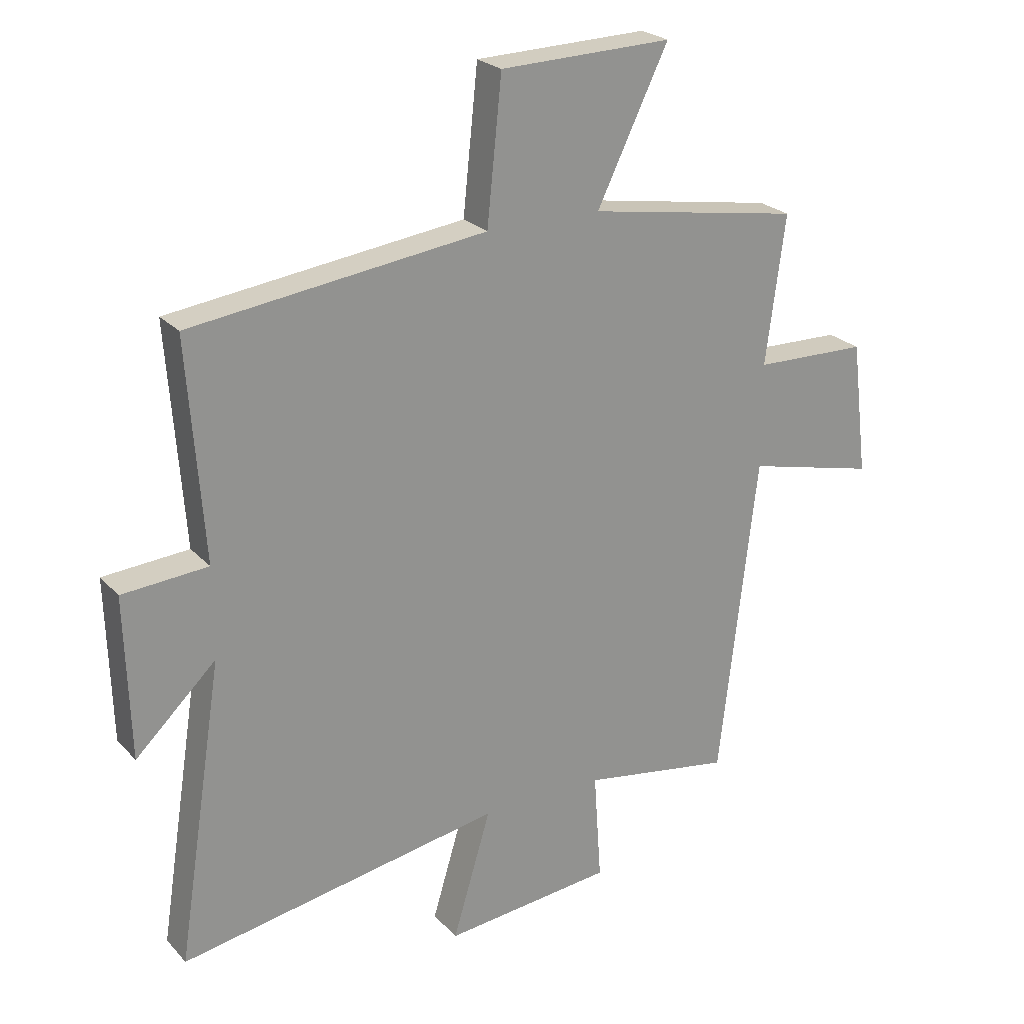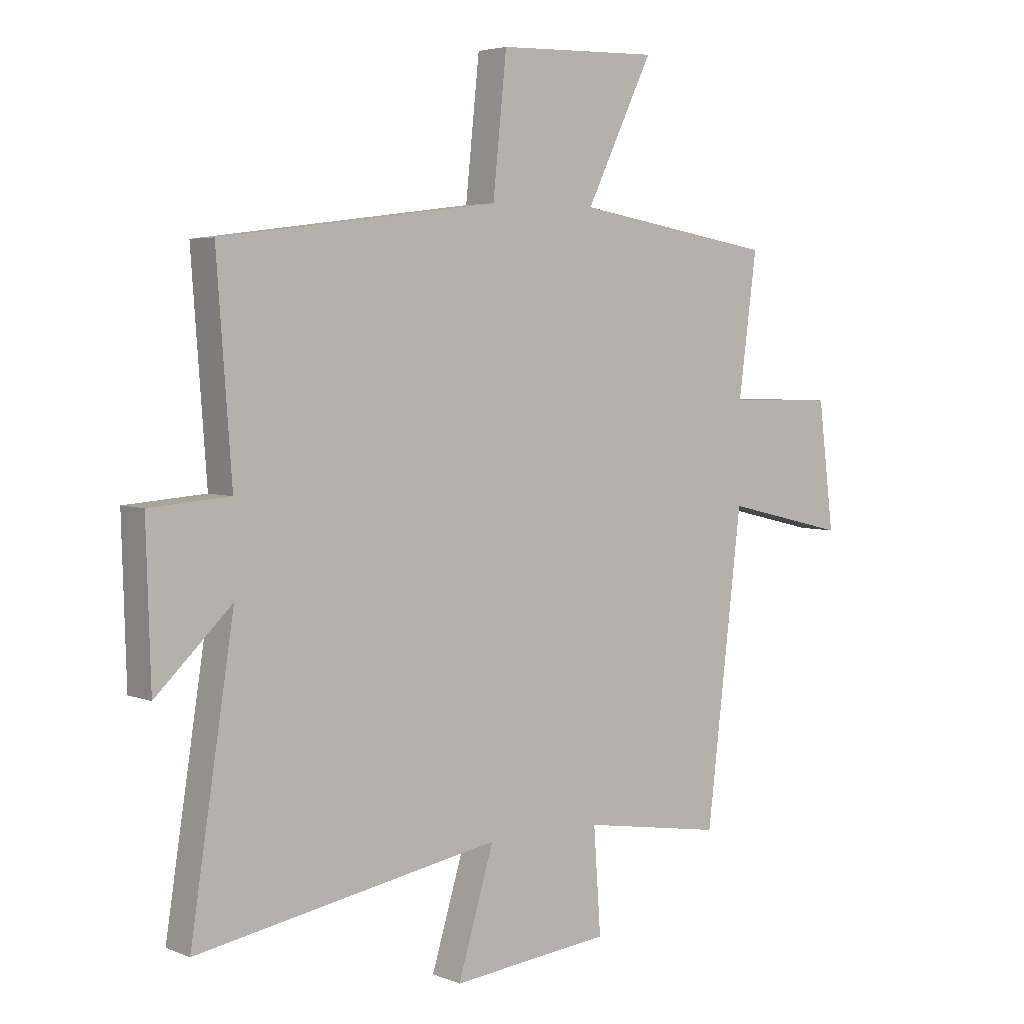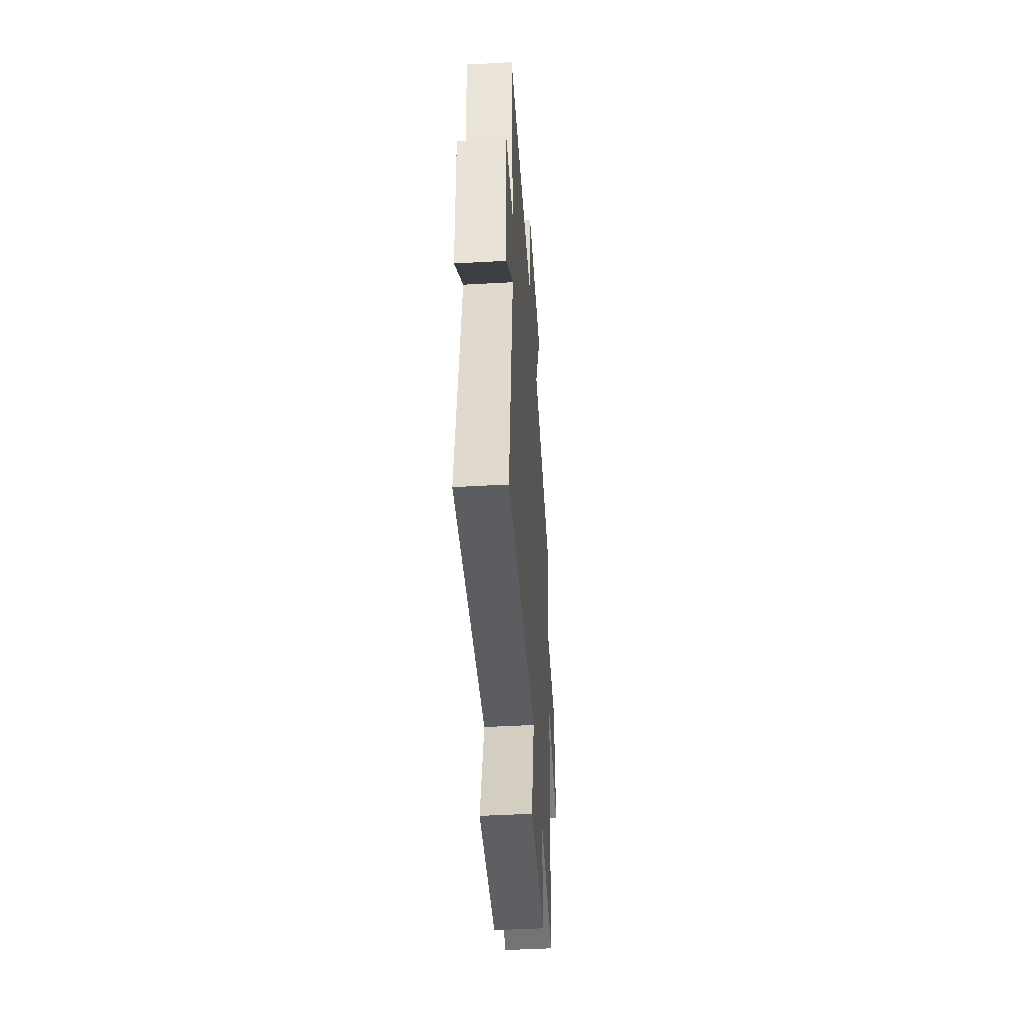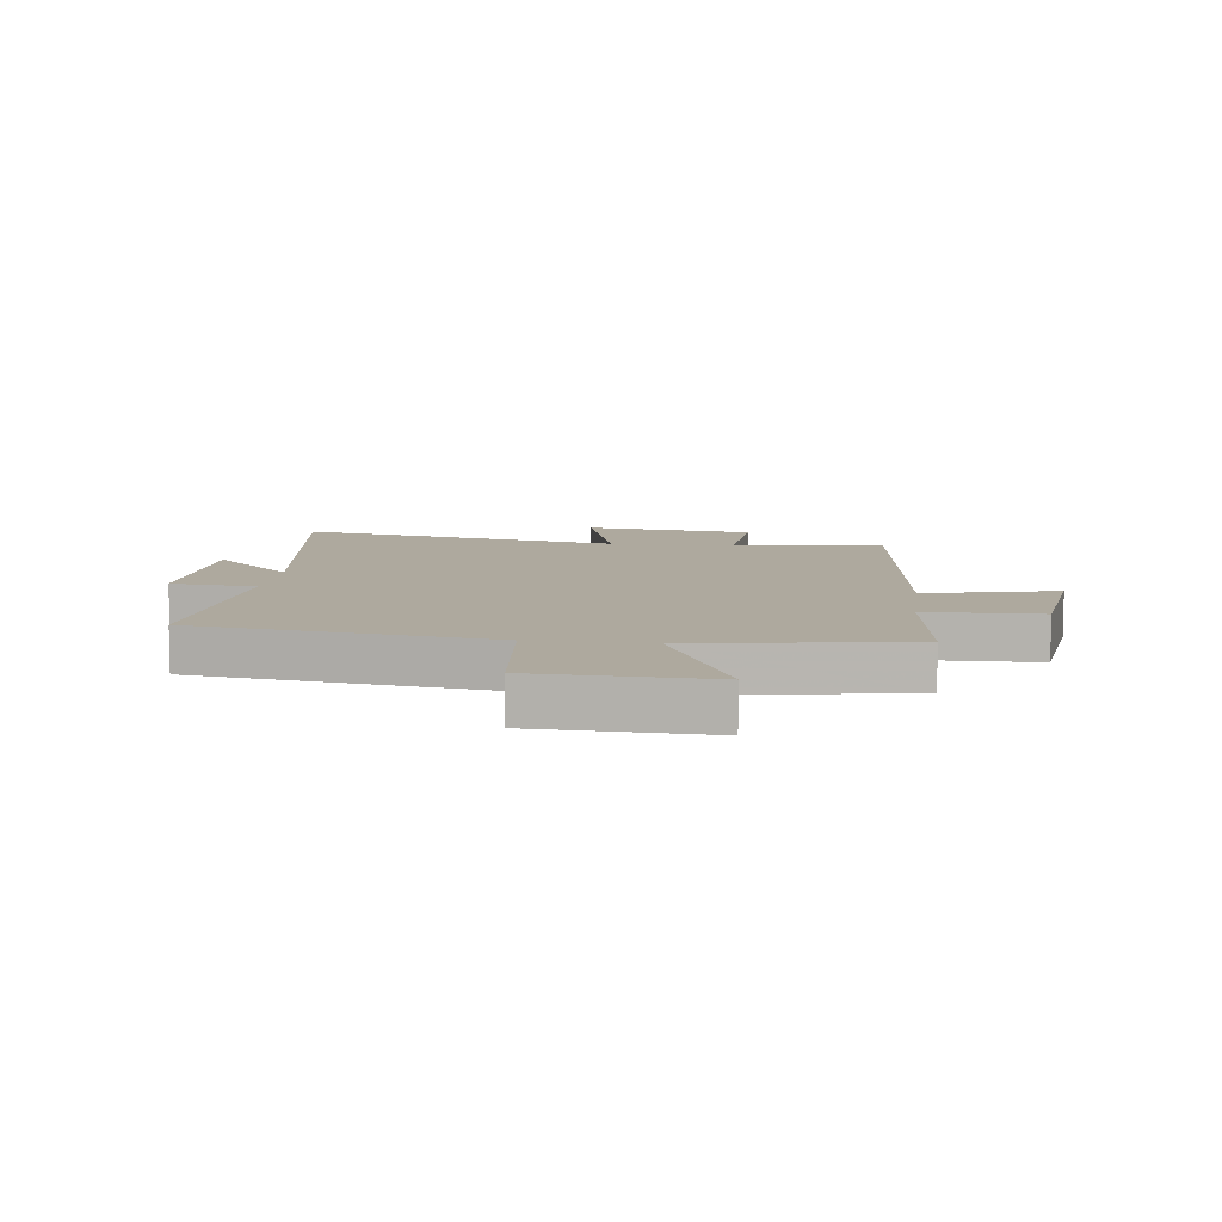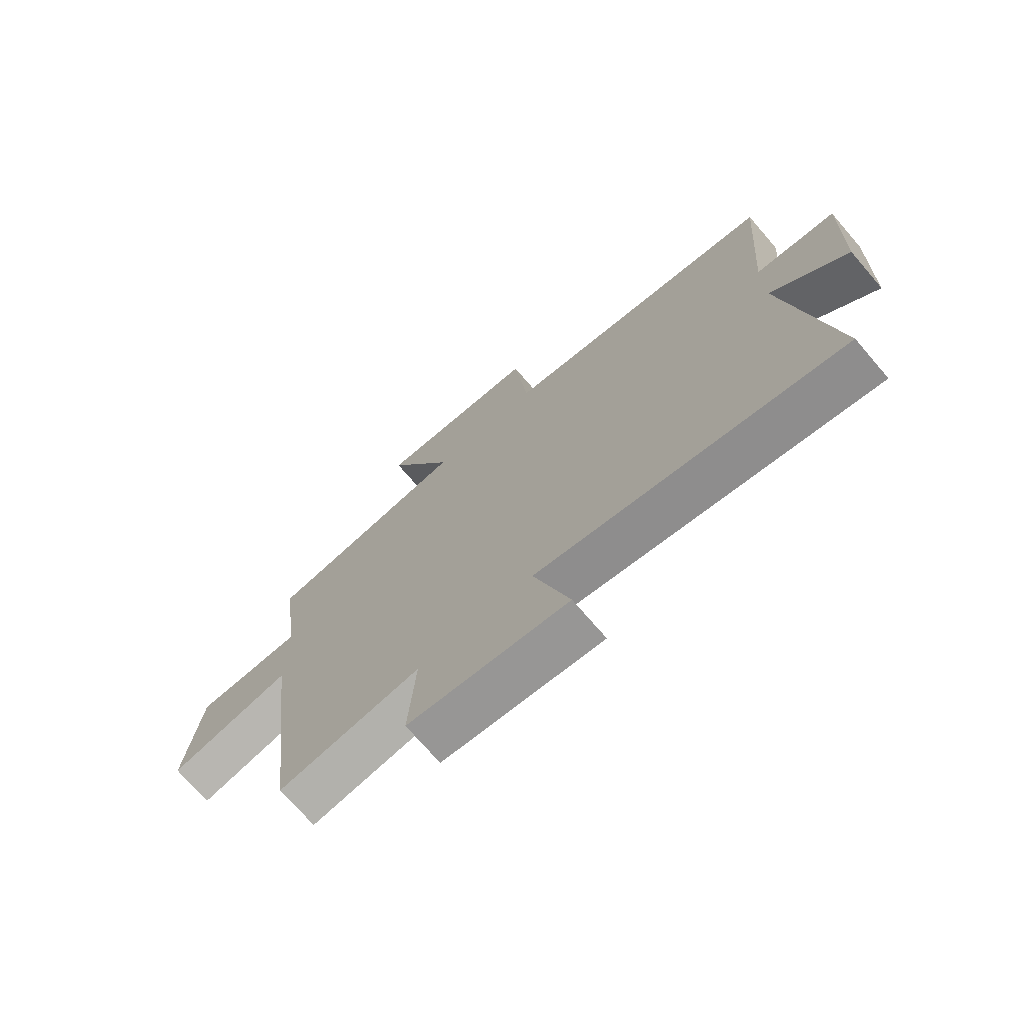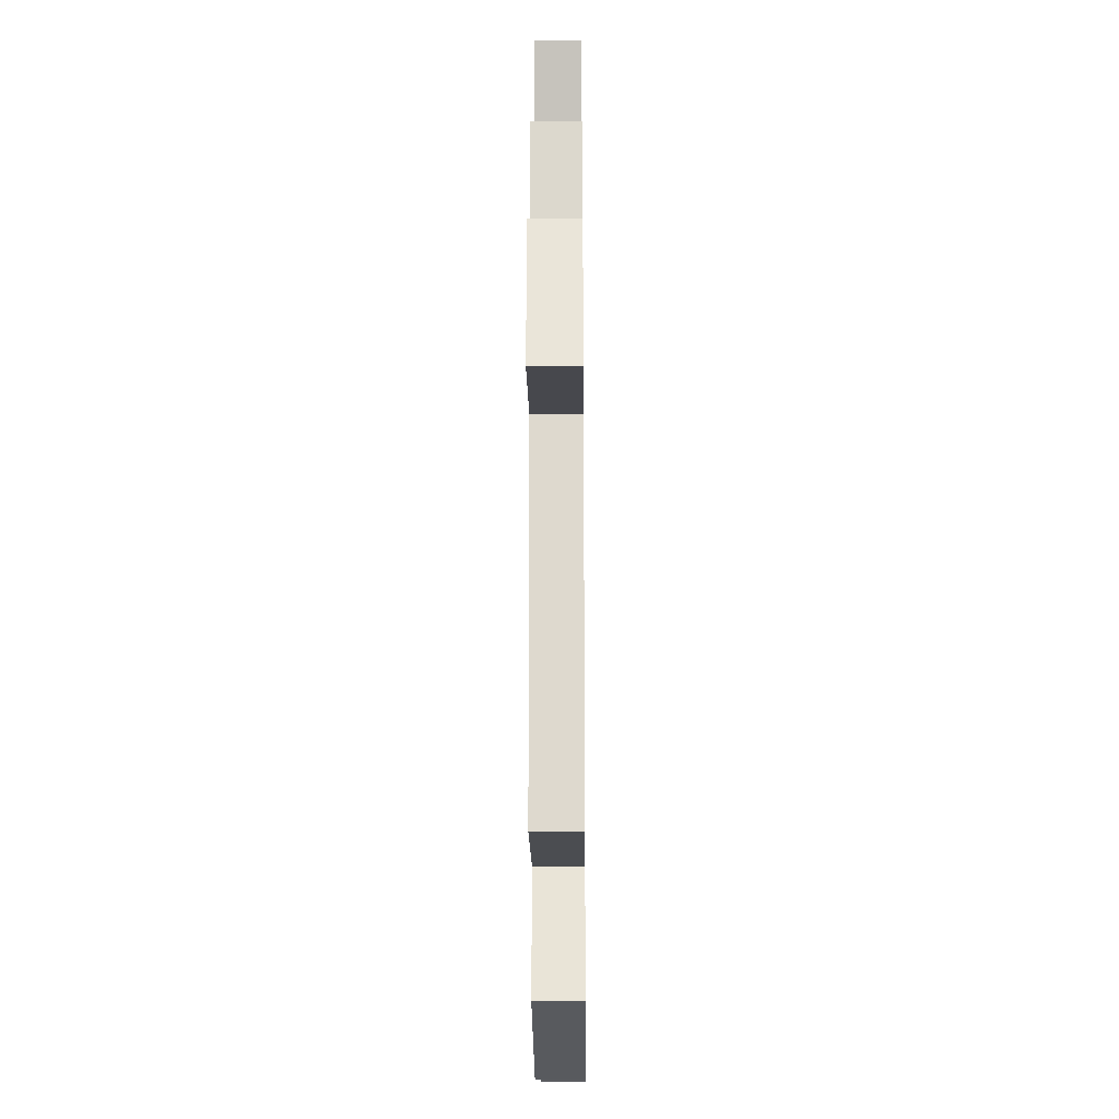
<metadata>
{"format":"obj","ext":"obj","renderer":"f3d","projection":"perspective","resolution":1024,"background":"white","views":[{"elev":23.9,"azim":-31.2,"up":"+Z"},{"elev":4.3,"azim":-38.1,"up":"+Z"},{"elev":-47.0,"azim":-86.4,"up":"+Z"},{"elev":9.0,"azim":7.4,"up":"+Y"},{"elev":-72.5,"azim":-139.3,"up":"+Z"},{"elev":-25.2,"azim":90.5,"up":"+Z"}]}
</metadata>
<code>
v -0.527 0.07 0.436
v -0.026 0.07 0.5
v -0.001 0.07 0.741
v 0.291 0.07 0.749
v 0.17 0.07 0.5
v 0.533 0.07 0.439
v 0.5 0.07 0.187
v 0.693 0.07 0.182
v 0.721 0.07 -0.046
v 0.5 0.07 0.007
v 0.436 0.07 -0.541
v 0.181 0.07 -0.5
v 0.194 0.07 -0.687
v -0.094 0.07 -0.717
v -0.029 0.07 -0.5
v -0.579 0.07 -0.597
v -0.5 0.07 -0.088
v -0.637 0.07 -0.219
v -0.645 0.07 0.055
v -0.5 0.07 0.066
v -0.527 0 0.436
v -0.026 0 0.5
v -0.001 0 0.741
v 0.291 0 0.749
v 0.17 0 0.5
v 0.533 0 0.439
v 0.5 0 0.187
v 0.693 0 0.182
v 0.721 0 -0.046
v 0.5 0 0.007
v 0.436 0 -0.541
v 0.181 0 -0.5
v 0.194 0 -0.687
v -0.094 0 -0.717
v -0.029 0 -0.5
v -0.579 0 -0.597
v -0.5 0 -0.088
v -0.637 0 -0.219
v -0.645 0 0.055
v -0.5 0 0.066
f 17 18 19 20
f 15 16 17
f 15 17 20
f 12 13 14 15
f 12 15 20 1
f 10 11 12 1
f 7 8 9 10
f 5 6 7
f 5 7 10 1
f 2 3 4 5
f 1 2 5
f 40 39 38 37
f 37 36 35
f 40 37 35
f 35 34 33 32
f 21 40 35 32
f 21 32 31 30
f 30 29 28 27
f 27 26 25
f 21 30 27 25
f 25 24 23 22
f 25 22 21
f 1 21 22 2
f 2 22 23 3
f 3 23 24 4
f 4 24 25 5
f 5 25 26 6
f 6 26 27 7
f 7 27 28 8
f 8 28 29 9
f 9 29 30 10
f 10 30 31 11
f 11 31 32 12
f 12 32 33 13
f 13 33 34 14
f 14 34 35 15
f 15 35 36 16
f 16 36 37 17
f 17 37 38 18
f 18 38 39 19
f 19 39 40 20
f 20 40 21 1

</code>
